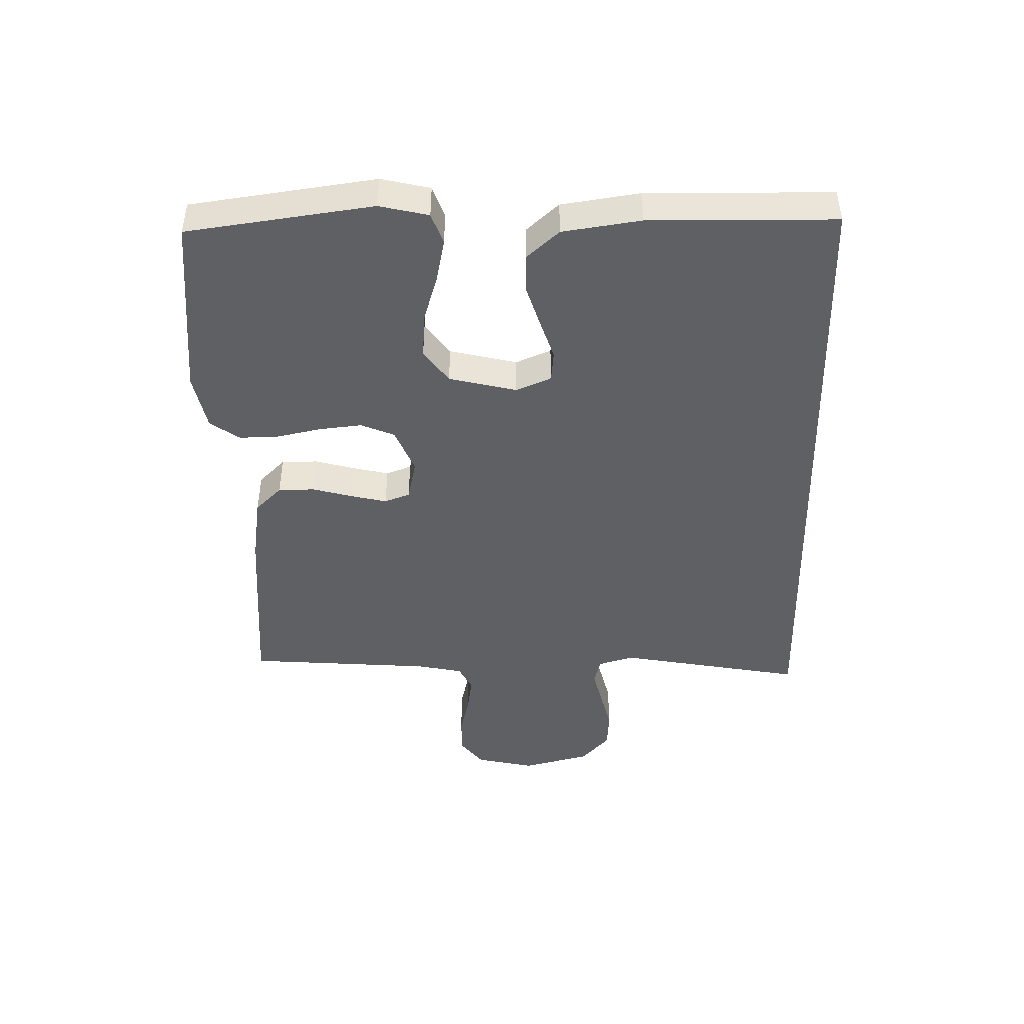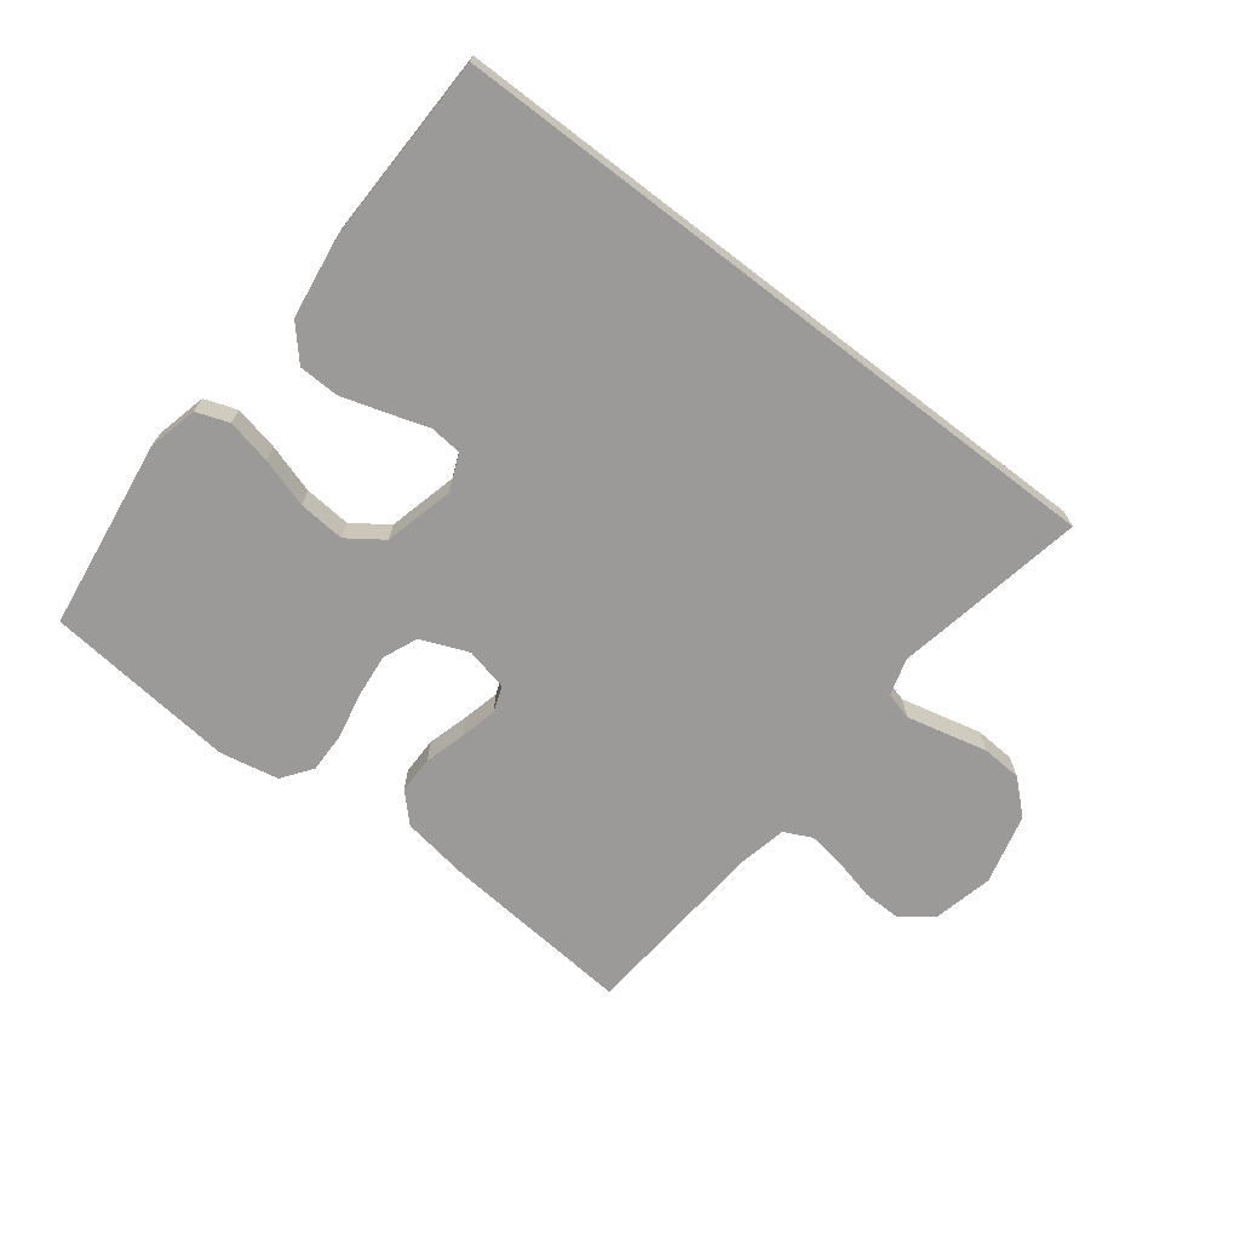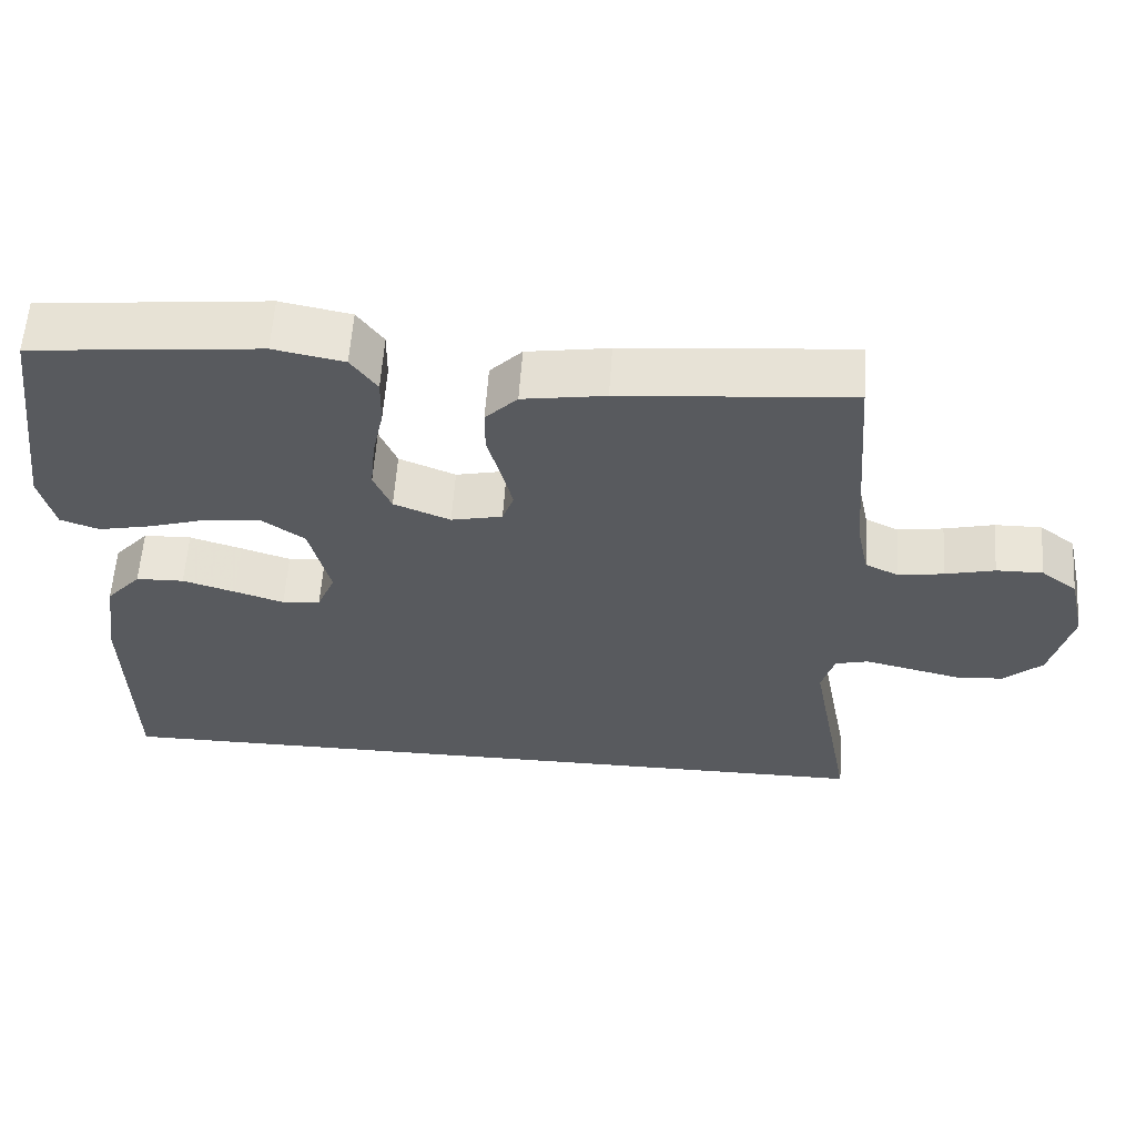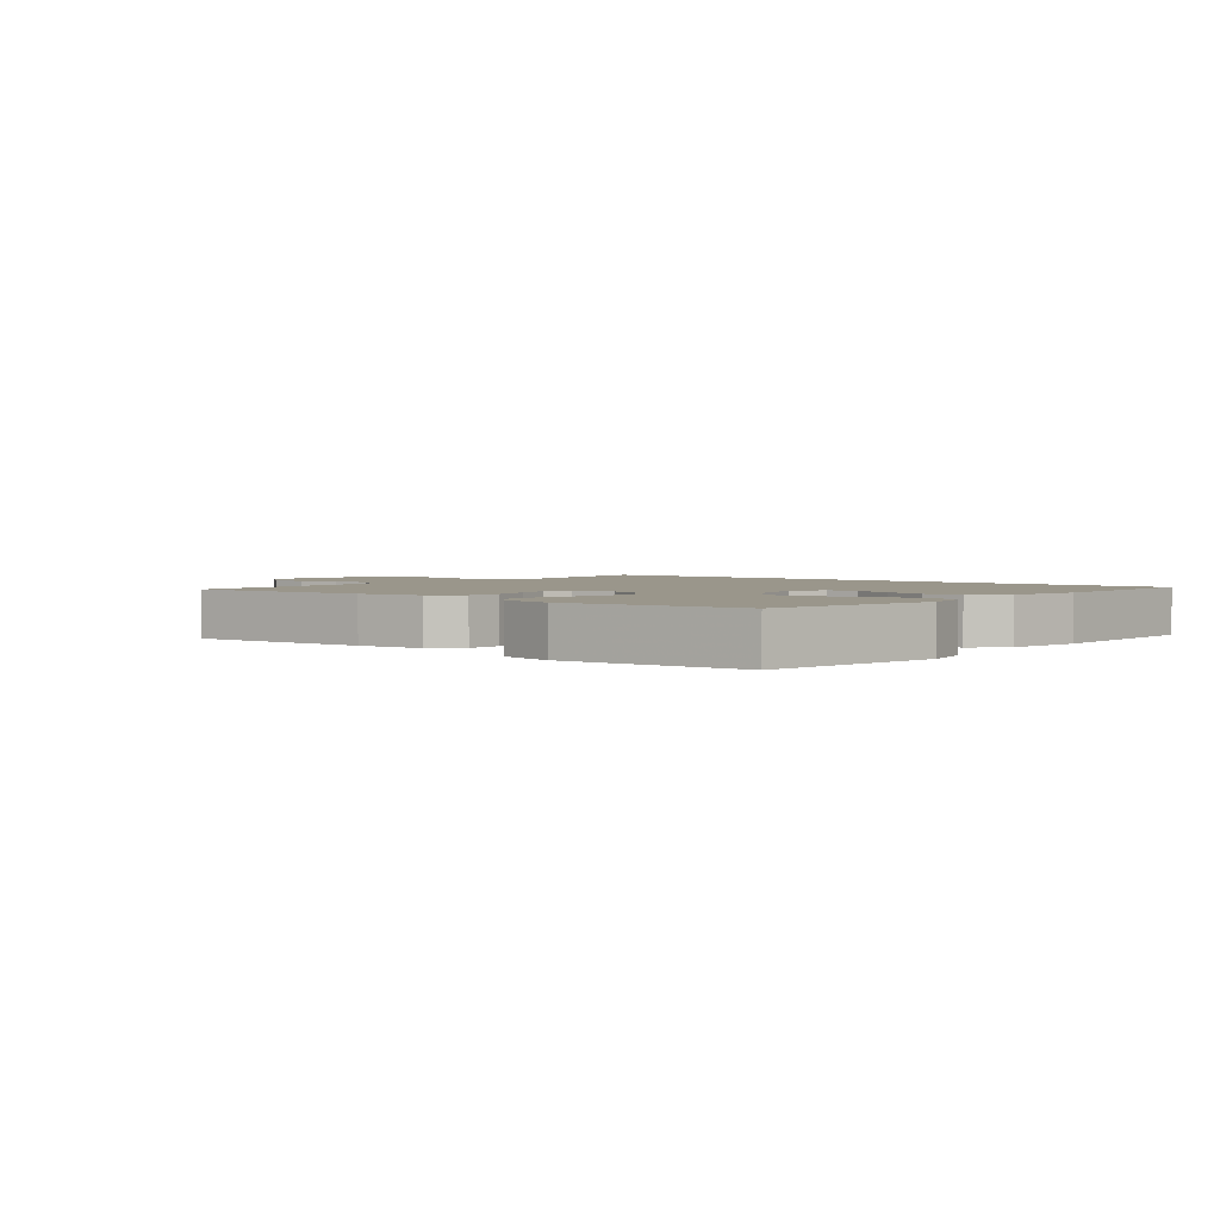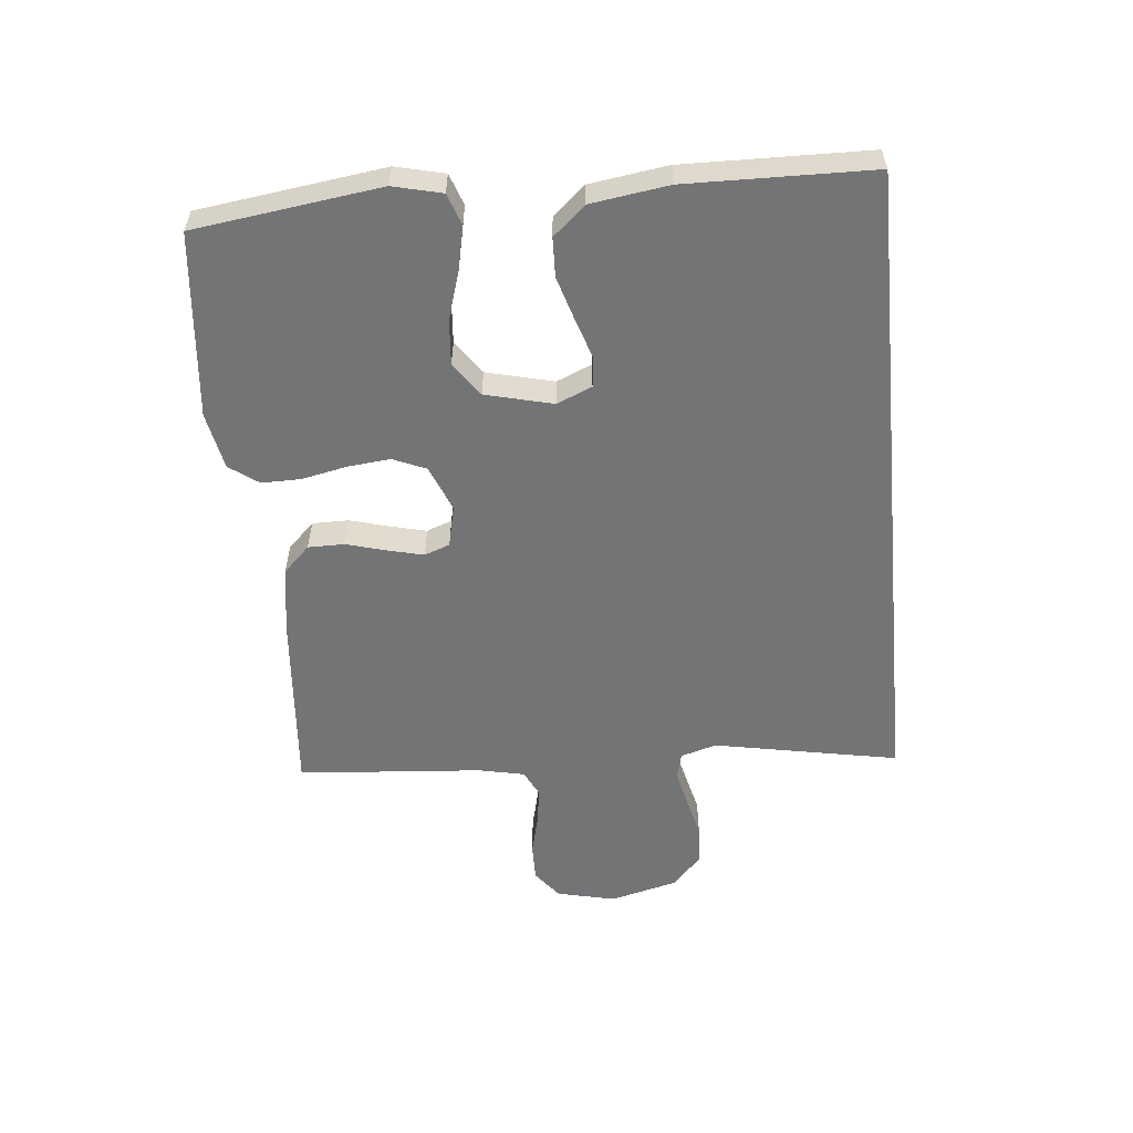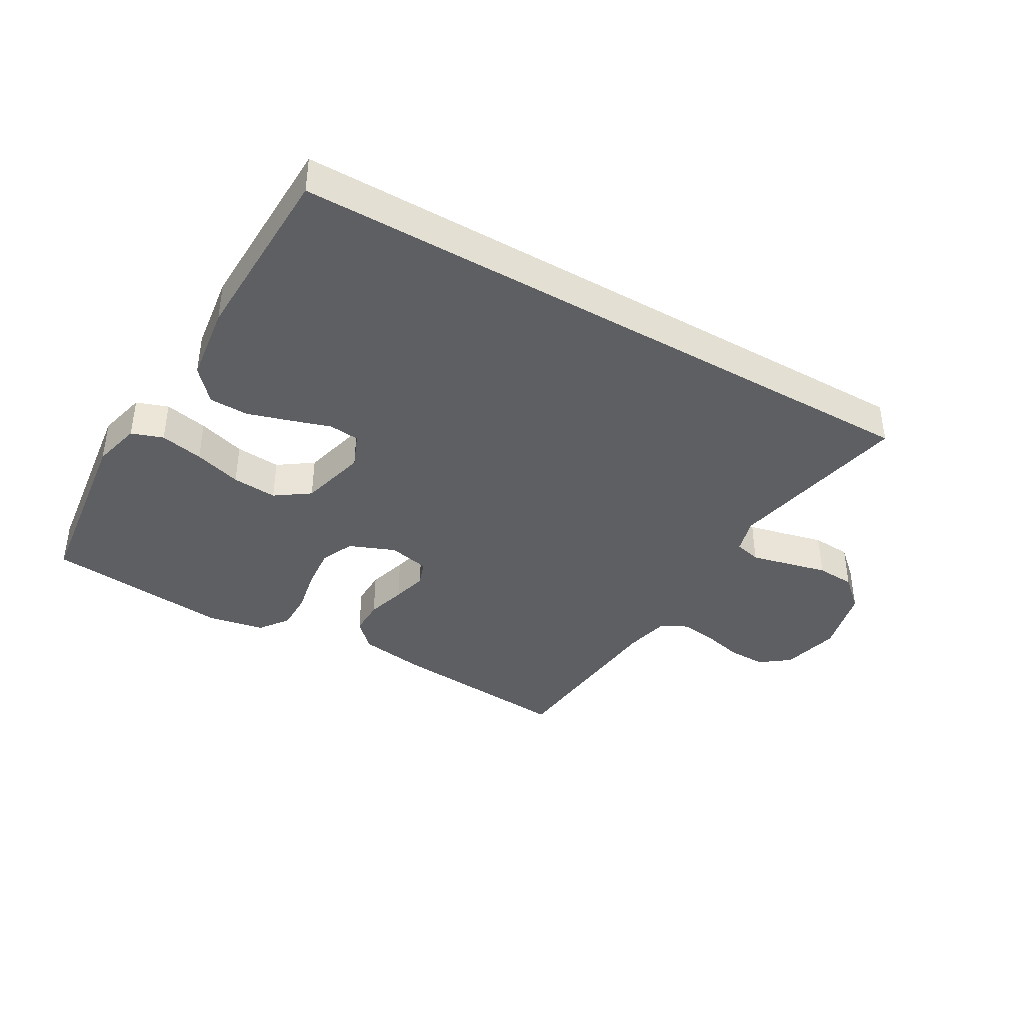
<metadata>
{"format":"obj","ext":"obj","renderer":"f3d","projection":"perspective","resolution":1024,"background":"white","views":[{"elev":-45.0,"azim":91.5,"up":"+Y"},{"elev":-69.5,"azim":142.5,"up":"+Y"},{"elev":58.9,"azim":-176.1,"up":"+Z"},{"elev":2.4,"azim":41.0,"up":"+Y"},{"elev":-56.2,"azim":95.6,"up":"+Y"},{"elev":-39.5,"azim":149.7,"up":"+Y"}]}
</metadata>
<code>
v 0.5 0.07 0.5
v 0.54 0.07 0.2
v 0.521 0.07 0.121
v 0.47 0.07 0.103
v 0.4 0.07 0.118
v 0.323 0.07 0.142
v 0.25 0.07 0.148
v 0.195 0.07 0.109
v 0.168 0.07 0
v 0.192 0.07 -0.057
v 0.242 0.07 -0.062
v 0.307 0.07 -0.041
v 0.376 0.07 -0.02
v 0.439 0.07 -0.022
v 0.485 0.07 -0.074
v 0.503 0.07 -0.2
v 0.497 0.07 -0.5
v -0.566 0.07 -0.5
v -0.509 0.07 -0.2
v -0.526 0.07 -0.142
v -0.569 0.07 -0.131
v -0.629 0.07 -0.145
v -0.696 0.07 -0.161
v -0.759 0.07 -0.157
v -0.81 0.07 -0.111
v -0.838 0.07 0
v -0.816 0.07 0.095
v -0.769 0.07 0.131
v -0.708 0.07 0.13
v -0.643 0.07 0.114
v -0.583 0.07 0.105
v -0.54 0.07 0.126
v -0.524 0.07 0.2
v -0.5 0.07 0.5
v -0.2 0.07 0.474
v -0.092 0.07 0.457
v -0.05 0.07 0.414
v -0.05 0.07 0.355
v -0.068 0.07 0.291
v -0.082 0.07 0.233
v -0.067 0.07 0.192
v 0 0.07 0.177
v 0.074 0.07 0.207
v 0.097 0.07 0.261
v 0.09 0.07 0.33
v 0.075 0.07 0.402
v 0.074 0.07 0.466
v 0.108 0.07 0.513
v 0.2 0.07 0.531
v 0.5 0 0.5
v 0.54 0 0.2
v 0.521 0 0.121
v 0.47 0 0.103
v 0.4 0 0.118
v 0.323 0 0.142
v 0.25 0 0.148
v 0.195 0 0.109
v 0.168 0 0
v 0.192 0 -0.057
v 0.242 0 -0.062
v 0.307 0 -0.041
v 0.376 0 -0.02
v 0.439 0 -0.022
v 0.485 0 -0.074
v 0.503 0 -0.2
v 0.497 0 -0.5
v -0.566 0 -0.5
v -0.509 0 -0.2
v -0.526 0 -0.142
v -0.569 0 -0.131
v -0.629 0 -0.145
v -0.696 0 -0.161
v -0.759 0 -0.157
v -0.81 0 -0.111
v -0.838 0 0
v -0.816 0 0.095
v -0.769 0 0.131
v -0.708 0 0.13
v -0.643 0 0.114
v -0.583 0 0.105
v -0.54 0 0.126
v -0.524 0 0.2
v -0.5 0 0.5
v -0.2 0 0.474
v -0.092 0 0.457
v -0.05 0 0.414
v -0.05 0 0.355
v -0.068 0 0.291
v -0.082 0 0.233
v -0.067 0 0.192
v 0 0 0.177
v 0.074 0 0.207
v 0.097 0 0.261
v 0.09 0 0.33
v 0.075 0 0.402
v 0.074 0 0.466
v 0.108 0 0.513
v 0.2 0 0.531
f 45 46 47 48
f 44 45 48 49
f 36 37 38 39
f 36 39 40
f 33 34 35 36
f 32 33 36 40
f 31 32 40 41
f 27 28 29 30
f 27 30 31
f 26 27 31
f 22 23 24 25
f 21 22 25 26
f 20 21 26 31
f 16 17 18 19
f 11 12 13 14
f 11 14 15 16
f 3 4 5 6
f 1 2 3 6
f 44 49 1 6
f 43 44 6 7
f 42 43 7 8
f 41 42 8 9
f 31 41 9 10
f 20 31 10
f 16 19 20
f 10 11 16 20
f 97 96 95 94
f 98 97 94 93
f 88 87 86 85
f 89 88 85
f 85 84 83 82
f 89 85 82 81
f 90 89 81 80
f 79 78 77 76
f 80 79 76
f 80 76 75
f 74 73 72 71
f 75 74 71 70
f 80 75 70 69
f 68 67 66 65
f 63 62 61 60
f 65 64 63 60
f 55 54 53 52
f 55 52 51 50
f 55 50 98 93
f 56 55 93 92
f 57 56 92 91
f 58 57 91 90
f 59 58 90 80
f 59 80 69
f 69 68 65
f 69 65 60 59
f 1 50 51 2
f 2 51 52 3
f 3 52 53 4
f 4 53 54 5
f 5 54 55 6
f 6 55 56 7
f 7 56 57 8
f 8 57 58 9
f 9 58 59 10
f 10 59 60 11
f 11 60 61 12
f 12 61 62 13
f 13 62 63 14
f 14 63 64 15
f 15 64 65 16
f 16 65 66 17
f 17 66 67 18
f 18 67 68 19
f 19 68 69 20
f 20 69 70 21
f 21 70 71 22
f 22 71 72 23
f 23 72 73 24
f 24 73 74 25
f 25 74 75 26
f 26 75 76 27
f 27 76 77 28
f 28 77 78 29
f 29 78 79 30
f 30 79 80 31
f 31 80 81 32
f 32 81 82 33
f 33 82 83 34
f 34 83 84 35
f 35 84 85 36
f 36 85 86 37
f 37 86 87 38
f 38 87 88 39
f 39 88 89 40
f 40 89 90 41
f 41 90 91 42
f 42 91 92 43
f 43 92 93 44
f 44 93 94 45
f 45 94 95 46
f 46 95 96 47
f 47 96 97 48
f 48 97 98 49
f 49 98 50 1

</code>
